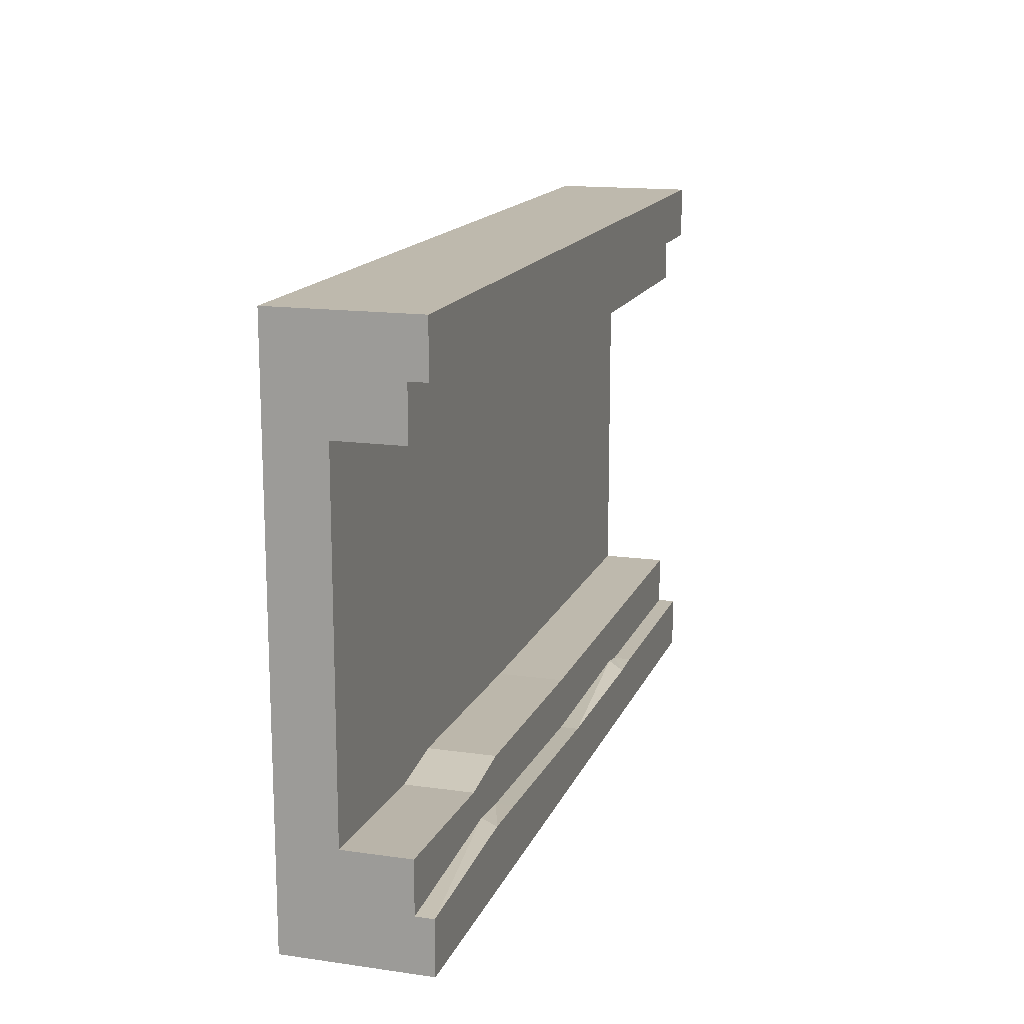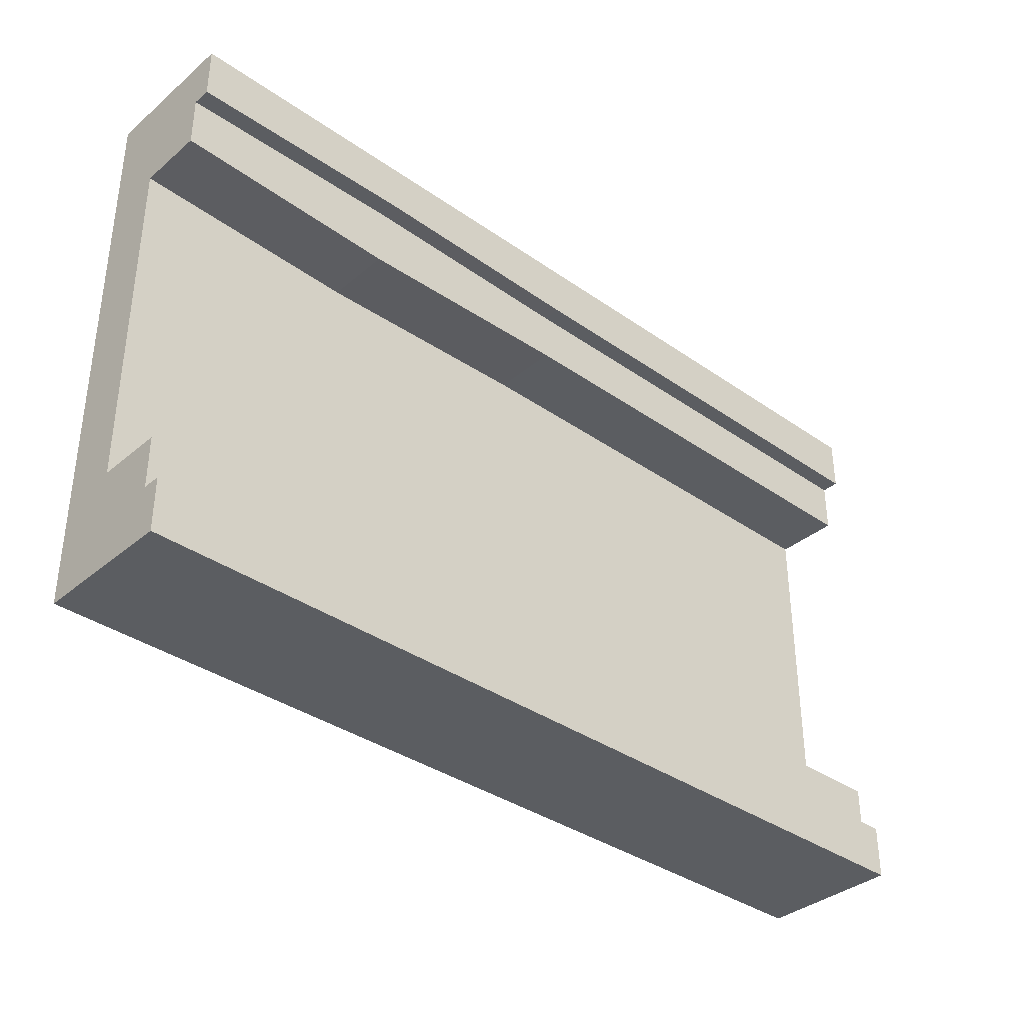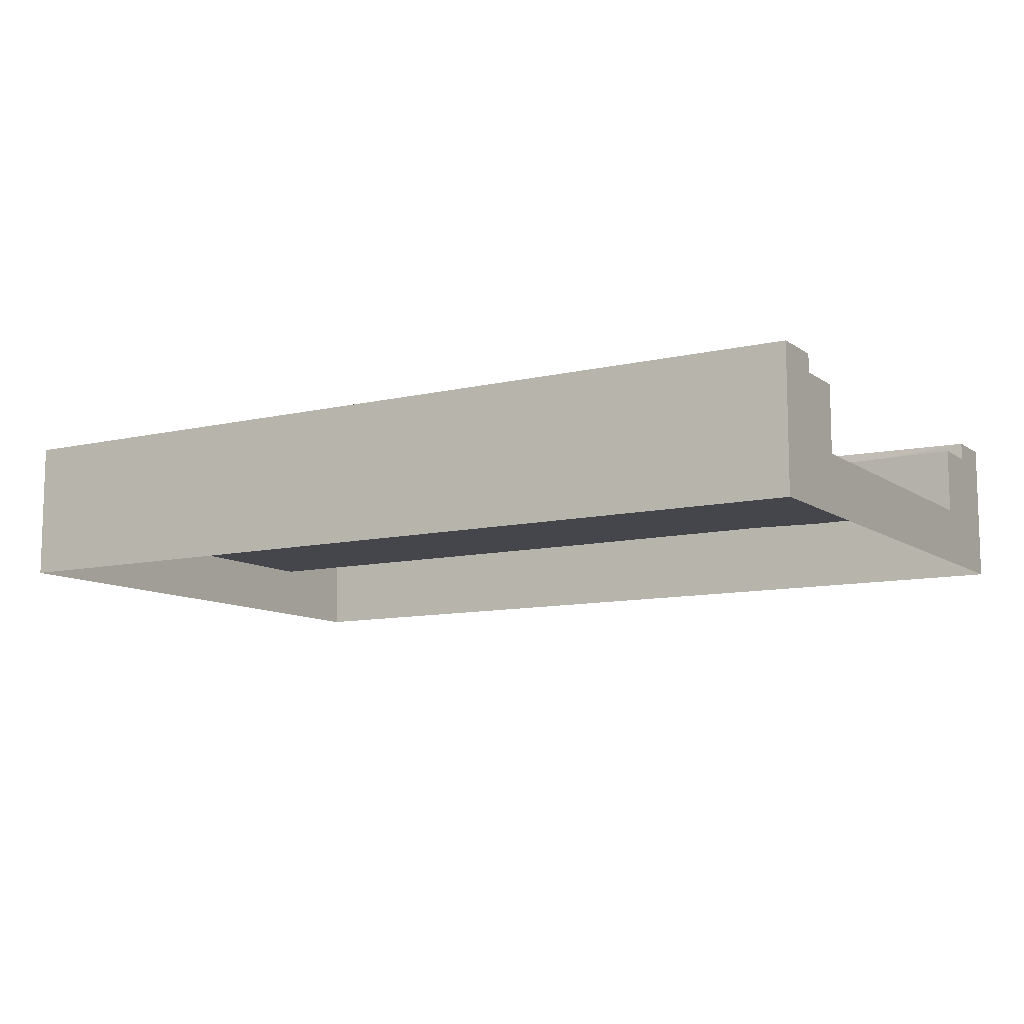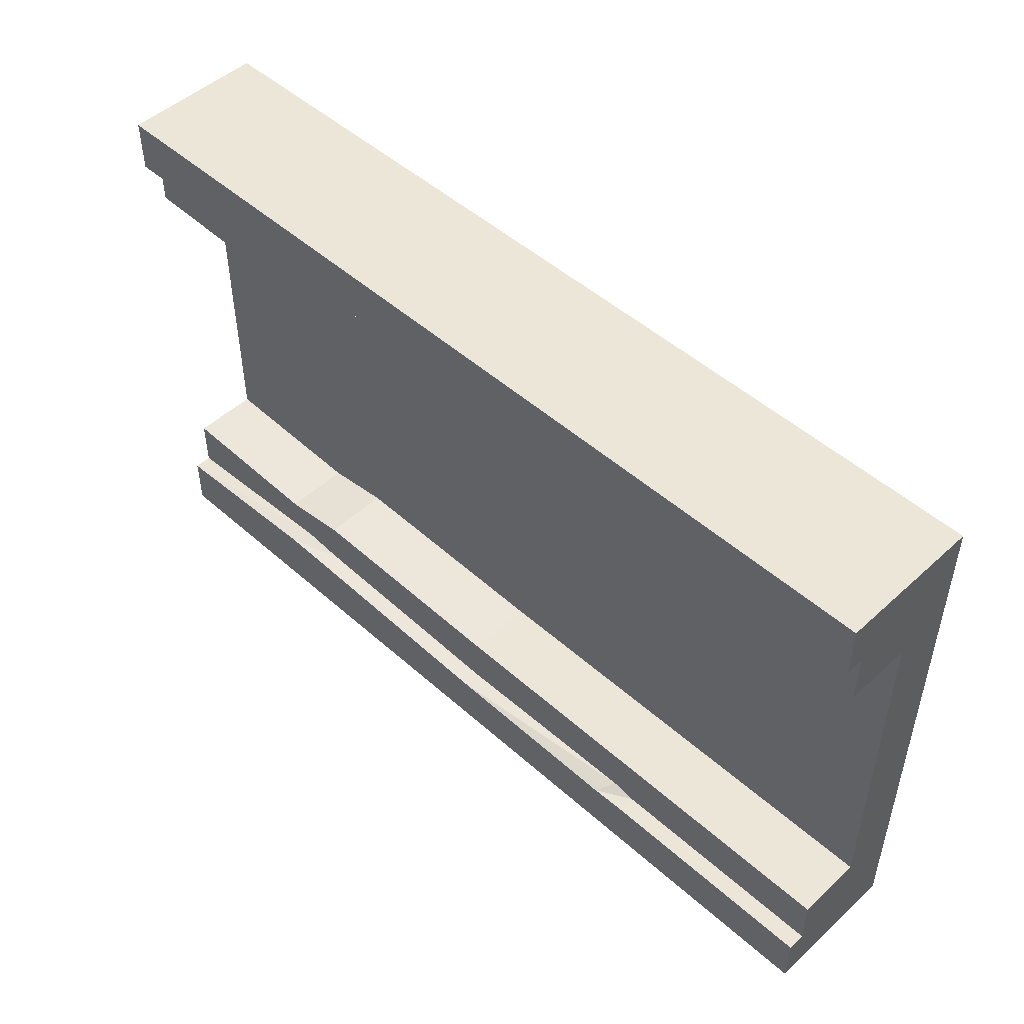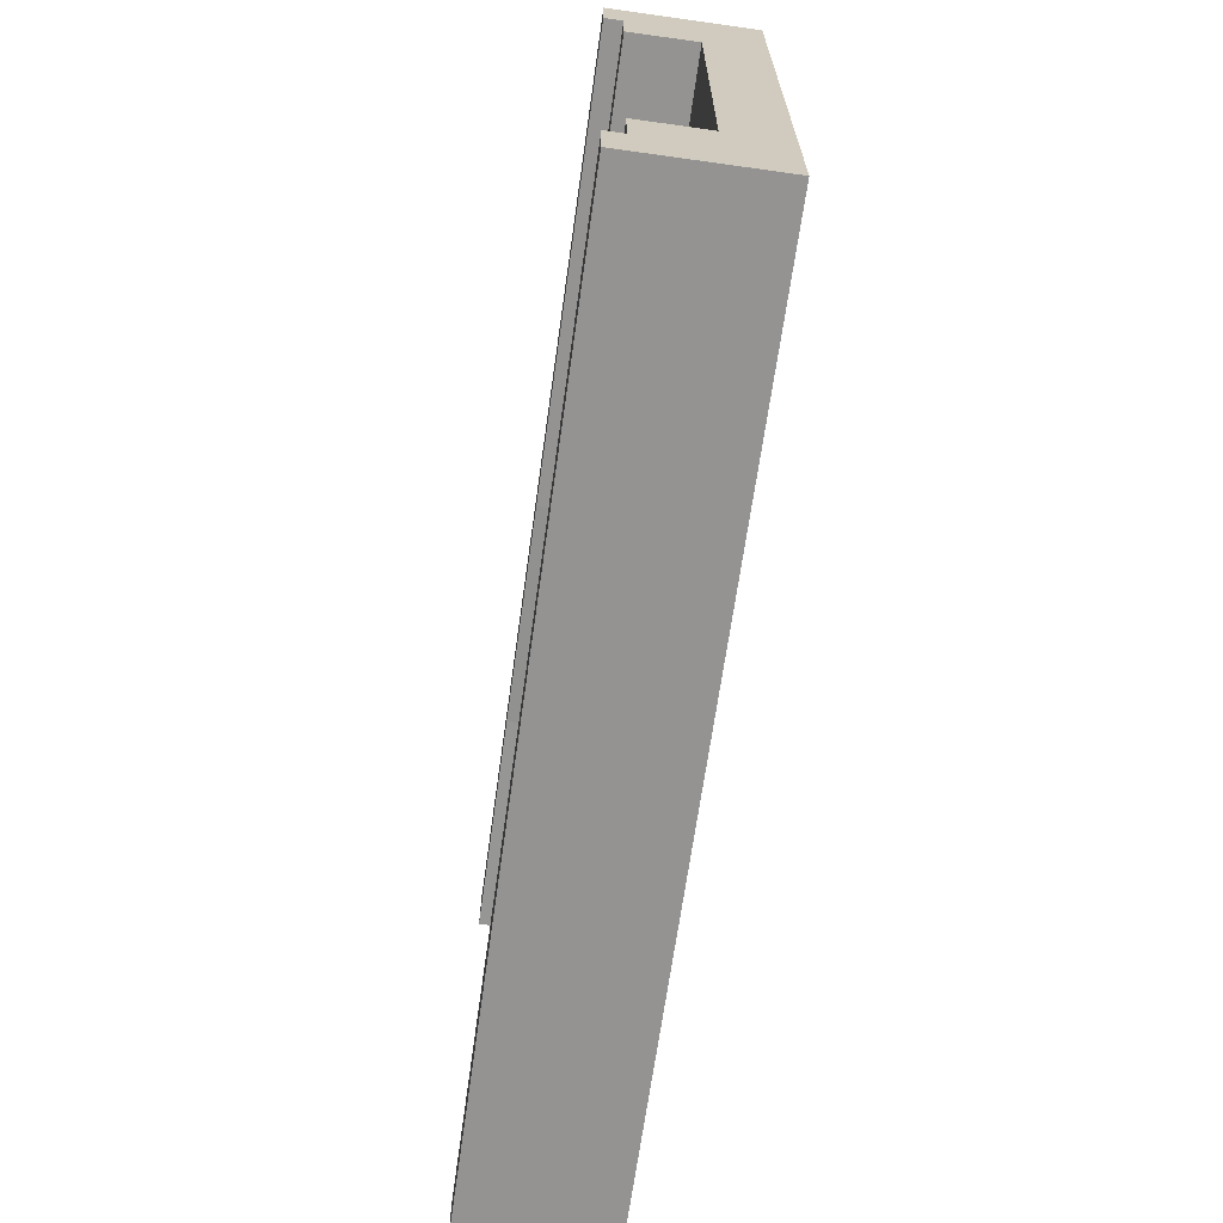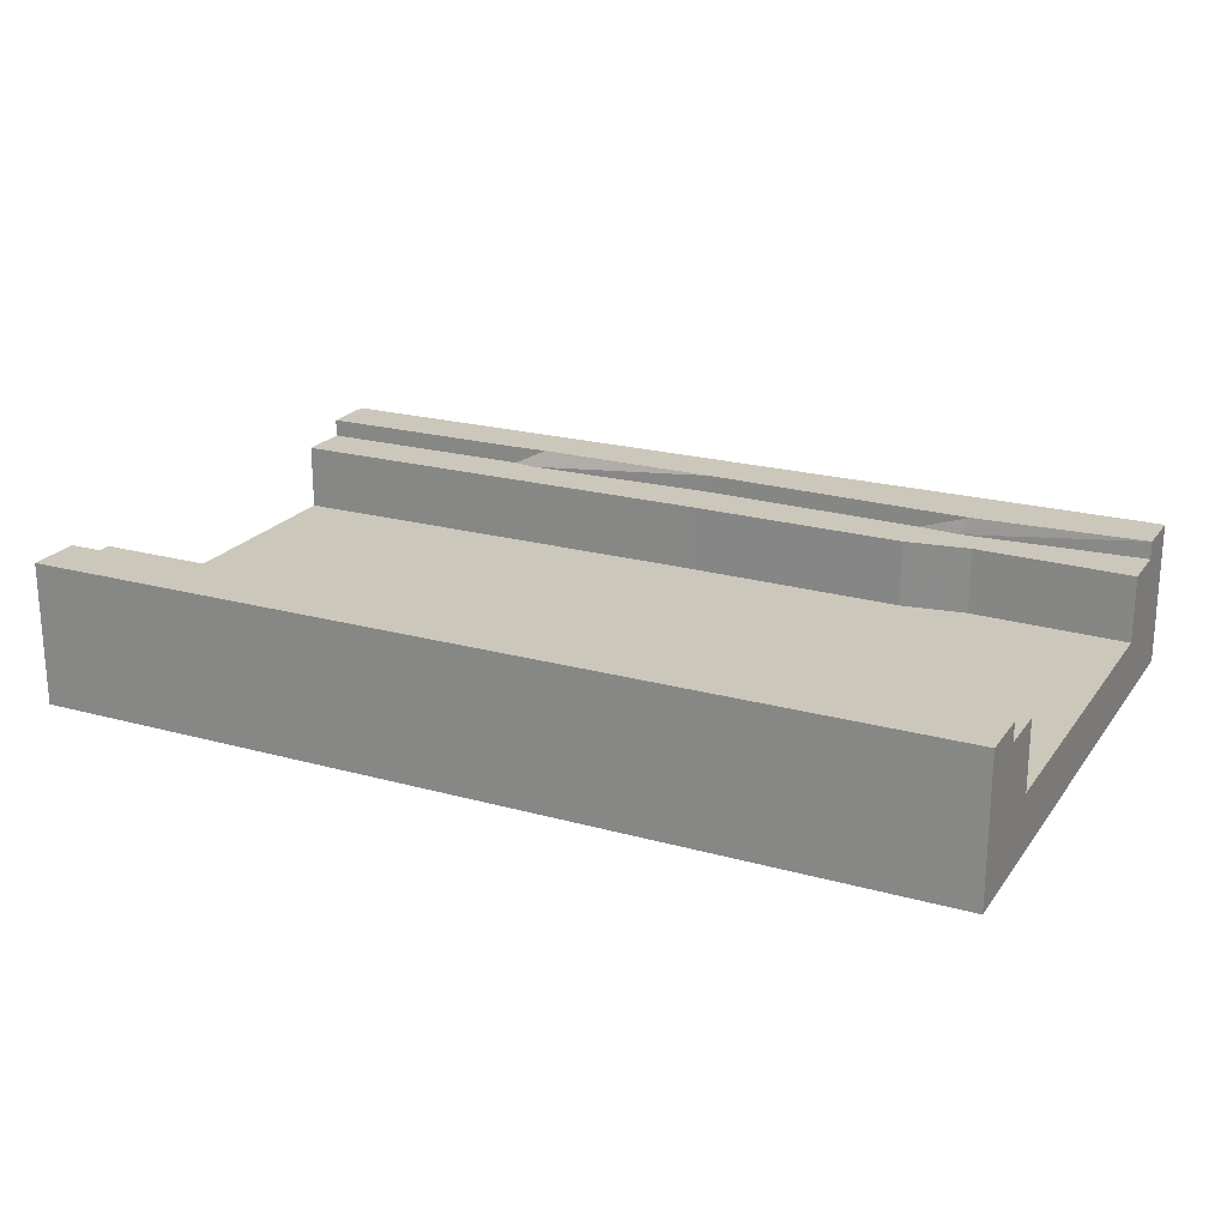
<metadata>
{"format":"obj","ext":"obj","renderer":"f3d","projection":"perspective","resolution":1024,"background":"white","views":[{"elev":15.2,"azim":-73.1,"up":"+Y"},{"elev":-36.1,"azim":-42.5,"up":"+Y"},{"elev":-10.1,"azim":-148.9,"up":"+Z"},{"elev":49.2,"azim":44.6,"up":"+Y"},{"elev":-66.8,"azim":82.0,"up":"+Y"},{"elev":21.7,"azim":-154.0,"up":"+Z"}]}
</metadata>
<code>
g qinhuangling_fuben_227_shuicao_02
v 6e-06 49.47 -22.84
v 9e-06 -49.47 -22.84
v 64 -49.47 -22.84
v 64 49.47 -22.84
v -128 -49.47 -39.1
v -128 -49.47 -22.84
v -128 49.47 -22.84
v -128 49.47 -39.1
v 2.5e-05 -79 0.8951
v 2.1e-05 -64 0.8951
v -64 -61.8 0.8951
v -64 -79 0.8951
v 6e-06 64 -4.105
v 6e-06 49.47 -4.105
v 64 49.47 -4.105
v 64 64 -4.105
v -128 -64 -39.1
v -128 64 -39.1
v -128 -64 -4.105
v -128 -49.47 -4.105
v -128 -79 -39.1
v -128 -79 0.8951
v -128 49.47 -4.105
v -128 64 -4.105
v -128 79 -39.1
v -128 79 0.8951
v 2.1e-05 -64 0.8951
v 2.1e-05 -64 -4.105
v -64 -61.8 -4.105
v -64 -61.8 0.8951
v -128 -64 0.8951
v 2.5e-05 -79 -39.1
v 2.5e-05 -79 0.8951
v -64 -79 0.8951
v -64 -79 -39.1
v 6e-06 64 -4.105
v 6e-06 64 0.8951
v -64 65.08 0.8951
v -64 65.08 -4.105
v -128 64 0.8951
v 128 49.47 -39.1
v 128 49.47 -22.84
v 128 -49.47 -22.84
v 128 -49.47 -39.1
v 1.3e-05 79 0.8951
v 6e-06 64 0.8951
v 64 64 0.8951
v 64 79 0.8951
v 2.1e-05 -64 -4.105
v 9e-06 -49.47 -4.105
v -64 -48.34 -4.105
v -64 -61.8 -4.105
v 128 64 -39.1
v 128 -64 -39.1
v 128 -49.47 -4.105
v 128 -64 -4.105
v 9e-06 -49.47 -22.84
v 9e-06 -49.47 -4.105
v 64 -49.47 -4.105
v 64 -49.47 -22.84
v 128 -79 -39.1
v 128 -79 0.8951
v 6e-06 49.47 -4.105
v 6e-06 49.47 -22.84
v 64 49.47 -22.84
v 64 49.47 -4.105
v 128 64 -4.105
v 128 49.47 -4.105
v 128 79 -39.1
v 128 79 0.8951
v 128 -64 0.8951
v 128 64 0.8951
v 1.3e-05 79 -39.1
v 1.3e-05 79 0.8951
v 64 79 0.8951
v 64 79 -39.1
v -64.78 46.53 -22.84
v -64 47.73 -22.84
v -128 49.47 -22.84
v -128 -49.47 -22.84
v -82.86 -51.07 -22.84
v -64 -48.34 -22.84
v 128 -49.47 -22.84
v 128 49.47 -22.84
v 128 -79 0.8951
v 128 -64 0.8951
v 64 -64 0.8951
v 64 -79 0.8951
v 54.26 -64.44 0.8951
v -128 -64 0.8951
v -128 -79 0.8951
v -78.91 -61.36 0.8951
v -128 64 -4.105
v -128 49.47 -4.105
v -64 47.73 -4.105
v -64 65.08 -4.105
v 128 49.47 -4.105
v 128 64 -4.105
v 128 -64 0.8951
v 128 -64 -4.105
v 64 -64 -4.105
v 64 -64 0.8951
v 54.26 -64.44 0.8951
v 57.26 -62.81 -4.105
v -76.52 -60.66 -4.105
v -128 -64 -4.105
v -128 -64 0.8951
v -78.91 -61.36 0.8951
v 128 -79 -39.1
v 128 -79 0.8951
v 64 -79 0.8951
v 64 -79 -39.1
v -128 -79 0.8951
v -128 -79 -39.1
v 128 64 -4.105
v 128 64 0.8951
v 64 64 0.8951
v 64 64 -4.105
v -128 64 0.8951
v -128 64 -4.105
v -128 79 0.8951
v -128 64 0.8951
v -64 65.08 0.8951
v -64 79 0.8951
v 128 64 0.8951
v 128 79 0.8951
v 128 -64 -4.105
v 128 -49.47 -4.105
v 64 -49.47 -4.105
v 64 -64 -4.105
v 57.26 -62.81 -4.105
v -82.8 -51.07 -4.105
v -128 -49.47 -4.105
v -128 -64 -4.105
v -76.52 -60.66 -4.105
v -128 -49.47 -22.84
v -128 -49.47 -4.105
v -82.8 -51.07 -4.105
v -82.86 -51.07 -22.84
v -64 -48.34 -22.84
v -64 -48.34 -4.105
v 128 -49.47 -4.105
v 128 -49.47 -22.84
v -128 49.47 -4.105
v -128 49.47 -22.84
v -64 47.73 -22.84
v -64 47.73 -4.105
v 128 49.47 -22.84
v 128 49.47 -4.105
v -128 79 -39.1
v -128 79 0.8951
v -64 79 0.8951
v -64 79 -39.1
v 128 79 0.8951
v 128 79 -39.1
f 1 2 3
f 3 4 1
f 5 6 7
f 7 8 5
f 9 10 11
f 11 12 9
f 13 14 15
f 15 16 13
f 5 17 6
f 7 18 8
f 6 17 19
f 19 20 6
f 17 21 22
f 22 19 17
f 18 7 23
f 23 24 18
f 25 18 24
f 24 26 25
f 27 28 29
f 29 30 27
f 19 22 31
f 32 33 34
f 34 35 32
f 36 37 38
f 38 39 36
f 26 24 40
f 41 42 43
f 43 44 41
f 45 46 47
f 47 48 45
f 49 50 51
f 51 52 49
f 41 53 42
f 43 54 44
f 54 43 55
f 55 56 54
f 57 58 59
f 59 60 57
f 61 54 56
f 56 62 61
f 63 64 65
f 65 66 63
f 42 53 67
f 67 68 42
f 53 69 70
f 70 67 53
f 62 56 71
f 67 70 72
f 73 74 75
f 75 76 73
f 77 78 79
f 77 79 80
f 77 80 81
f 78 82 2
f 2 1 78
f 83 84 4
f 4 3 83
f 85 86 87
f 87 88 85
f 88 89 10
f 10 9 88
f 90 91 12
f 12 92 90
f 93 94 95
f 95 96 93
f 96 95 14
f 14 13 96
f 97 98 16
f 16 15 97
f 99 100 101
f 101 102 99
f 27 103 104
f 104 28 27
f 105 106 107
f 107 108 105
f 109 110 111
f 111 112 109
f 112 111 33
f 33 32 112
f 113 114 35
f 35 34 113
f 115 116 117
f 117 118 115
f 118 117 37
f 37 36 118
f 119 120 39
f 39 38 119
f 121 122 123
f 123 124 121
f 124 123 46
f 46 45 124
f 125 126 48
f 48 47 125
f 127 128 129
f 129 130 127
f 131 130 129
f 132 133 134
f 134 135 132
f 136 137 138
f 138 139 136
f 140 141 58
f 58 57 140
f 142 143 60
f 60 59 142
f 144 145 146
f 146 147 144
f 147 146 64
f 64 63 147
f 148 149 66
f 66 65 148
f 150 151 152
f 152 153 150
f 153 152 74
f 74 73 153
f 154 155 76
f 76 75 154
f 12 11 92
f 108 30 29
f 29 105 108
f 135 52 51
f 51 132 135
f 141 140 139
f 139 138 141
f 81 82 78
f 78 77 81
f 88 87 89
f 103 102 101
f 101 104 103
f 50 49 131
f 131 129 50

</code>
